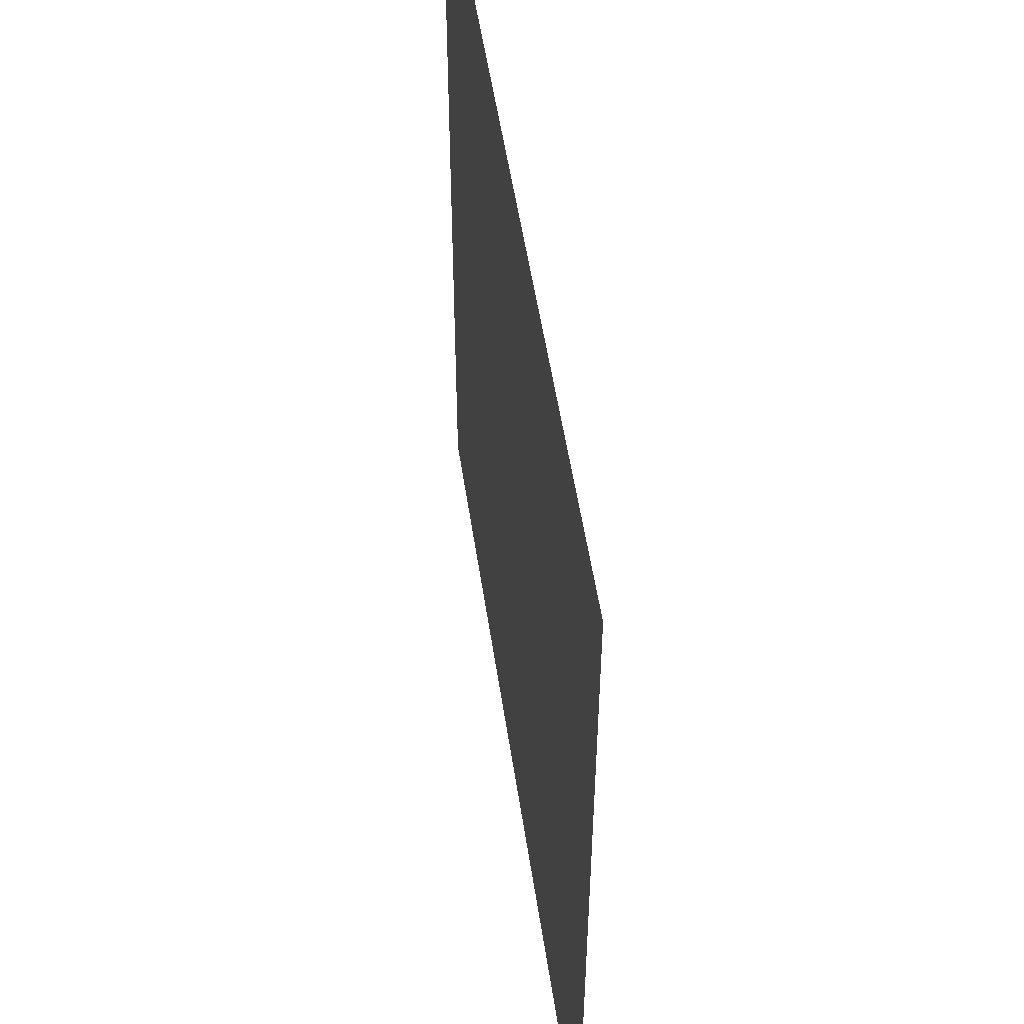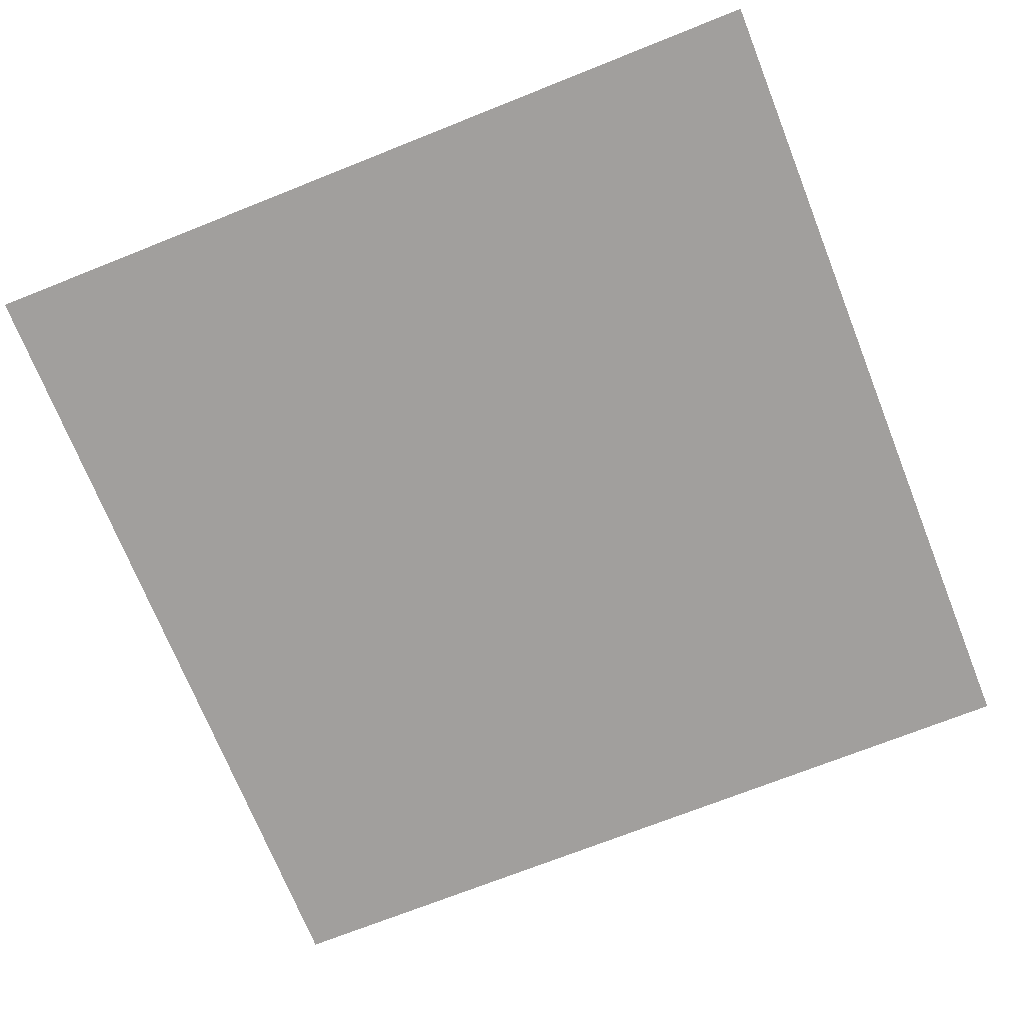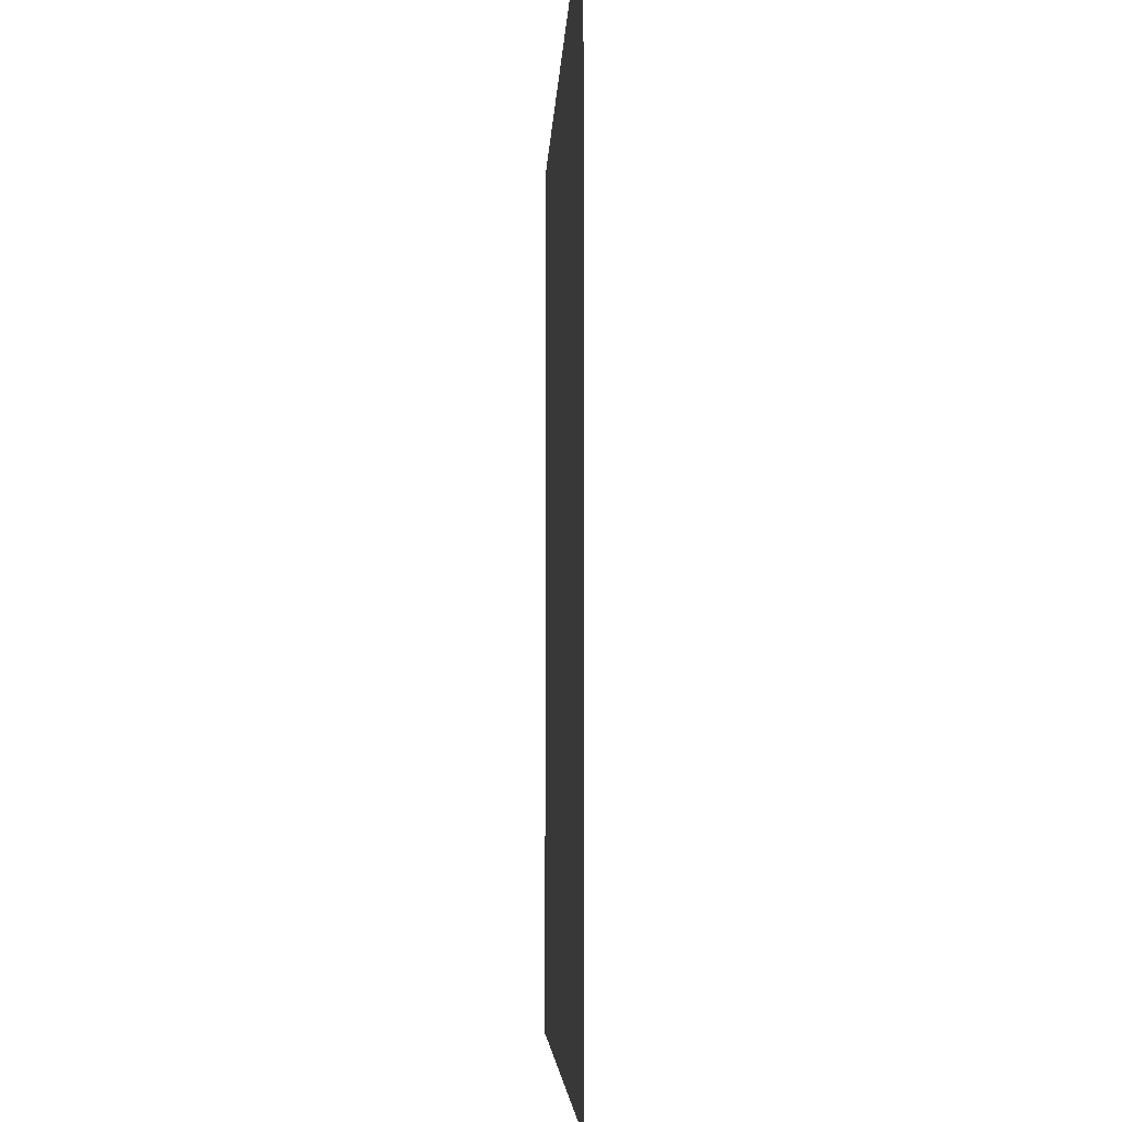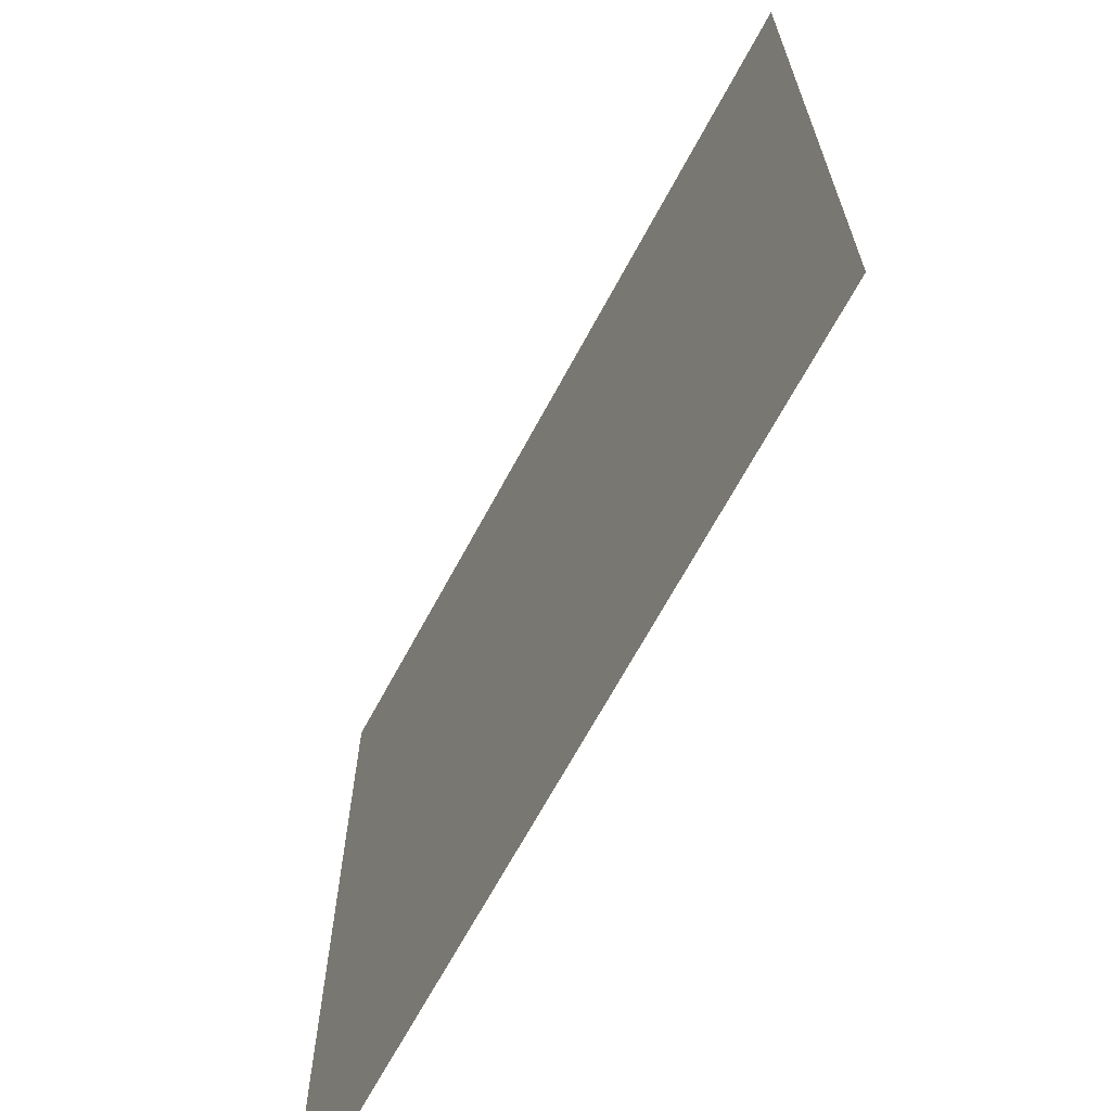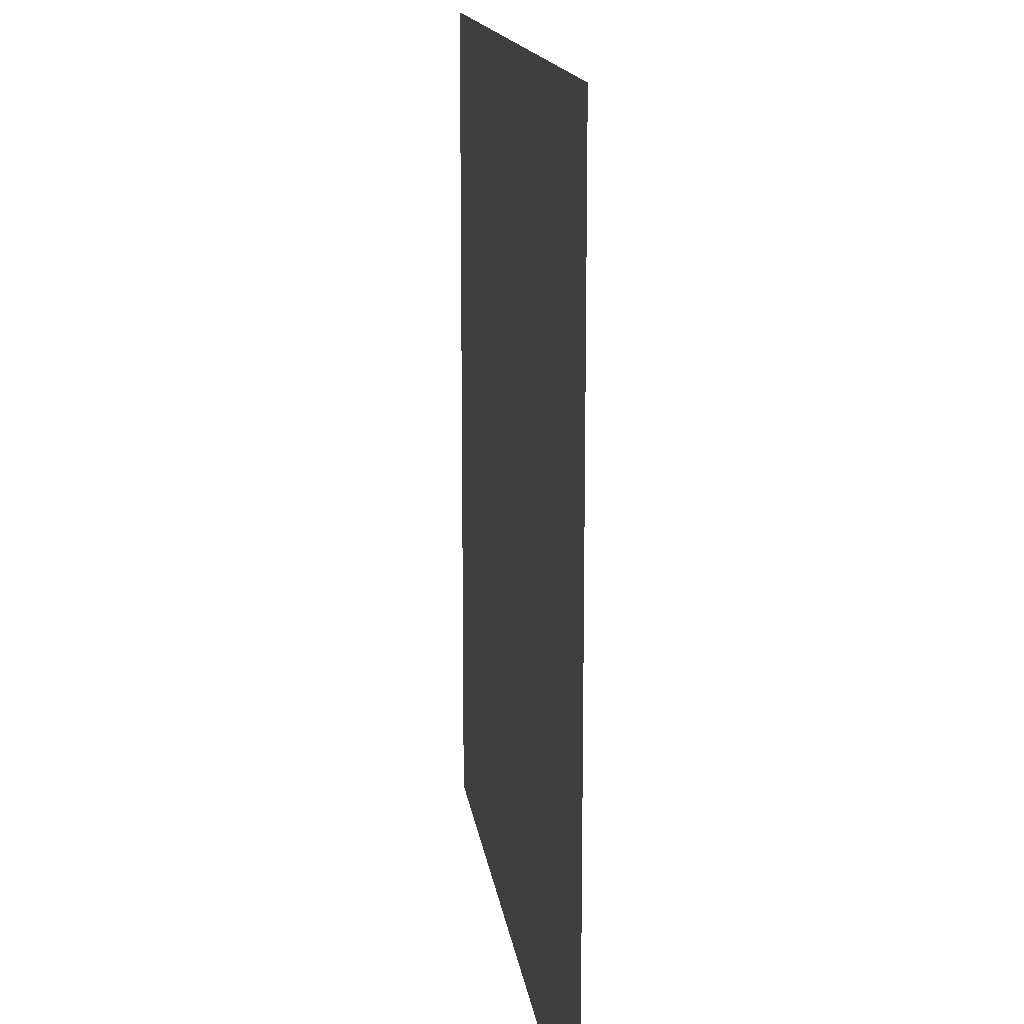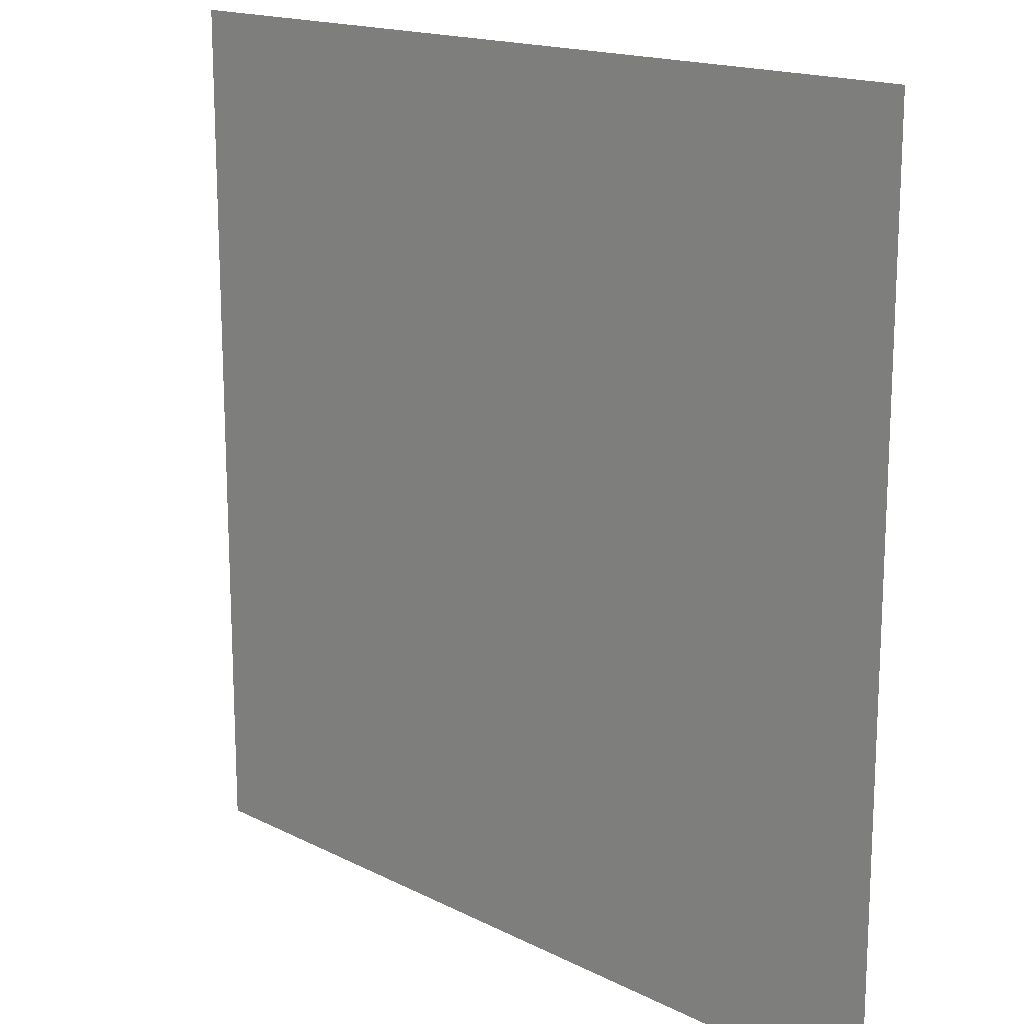
<metadata>
{"format":"obj","ext":"obj","renderer":"f3d","projection":"perspective","resolution":1024,"background":"white","views":[{"elev":52.5,"azim":-98.4,"up":"+Y"},{"elev":-71.5,"azim":-68.3,"up":"+Z"},{"elev":-5.0,"azim":87.9,"up":"+Y"},{"elev":-67.6,"azim":61.7,"up":"+Y"},{"elev":14.5,"azim":-97.3,"up":"+Y"},{"elev":16.4,"azim":-134.1,"up":"+Y"}]}
</metadata>
<code>
v -716.8 -1229 0
v -819.2 -1229 0
v -819.2 -1126 0
v -716.8 -1126 0
g Temple_mesh_0361
f 1 2 3 4

</code>
